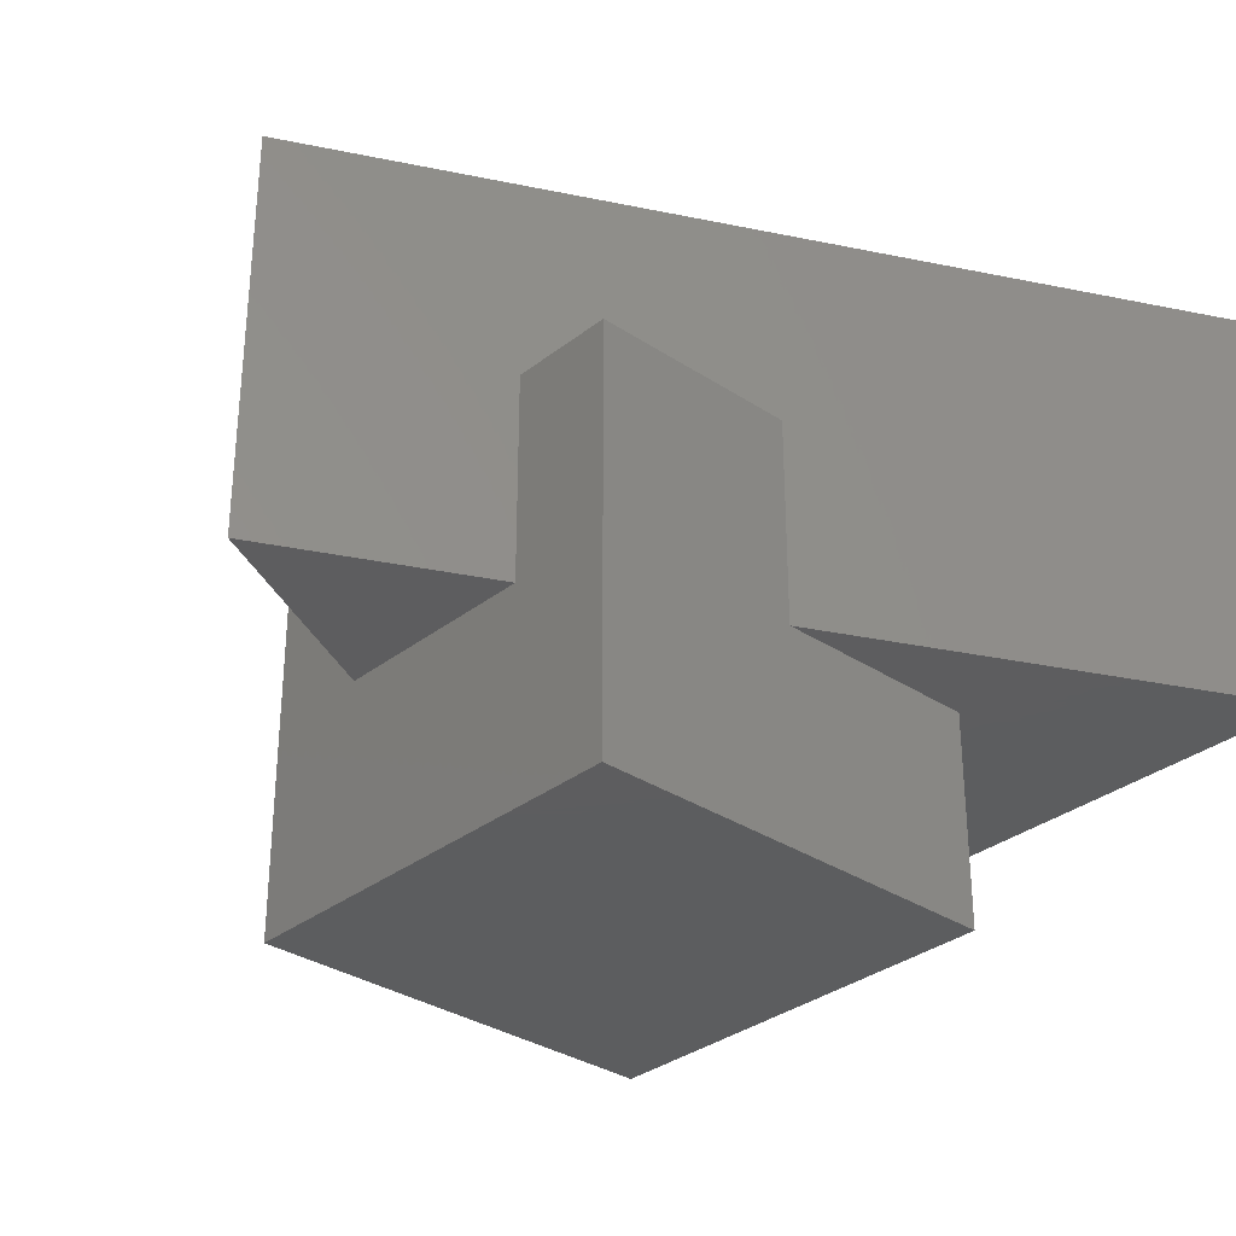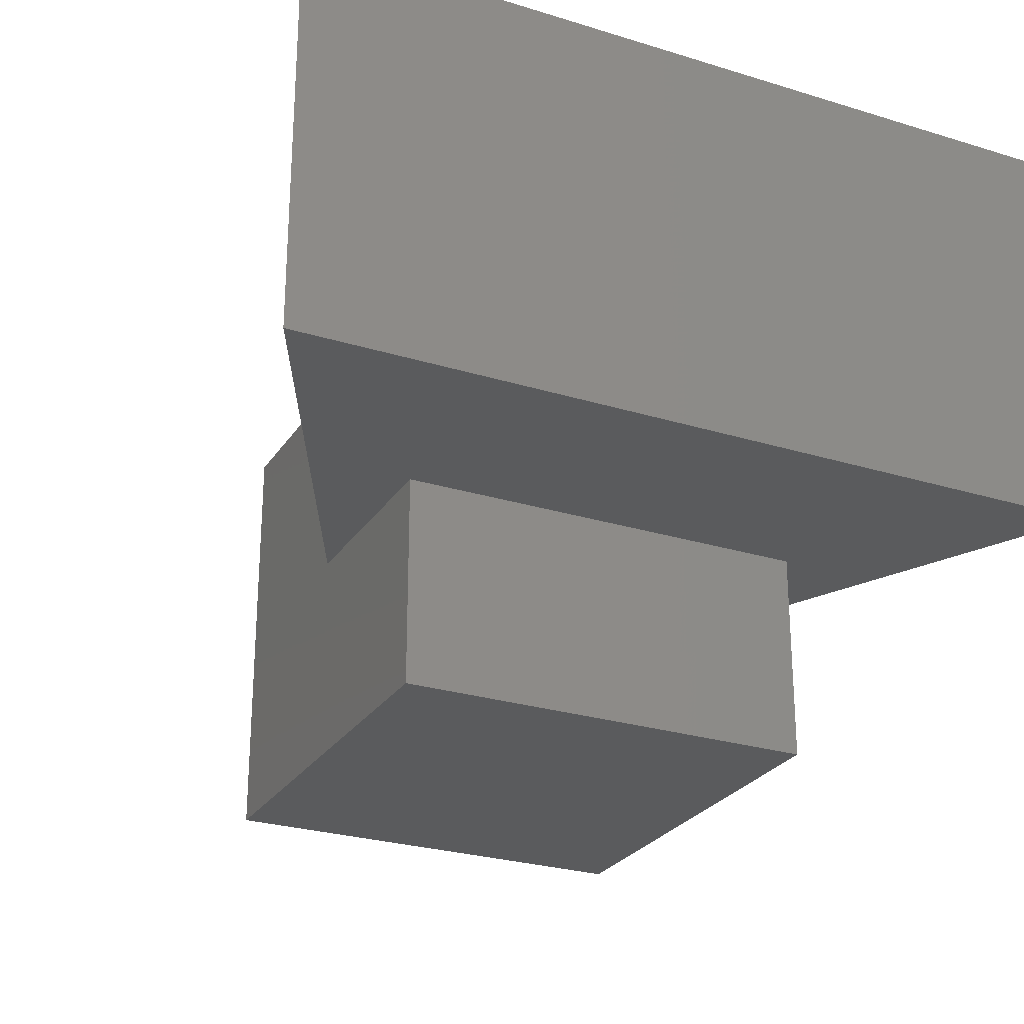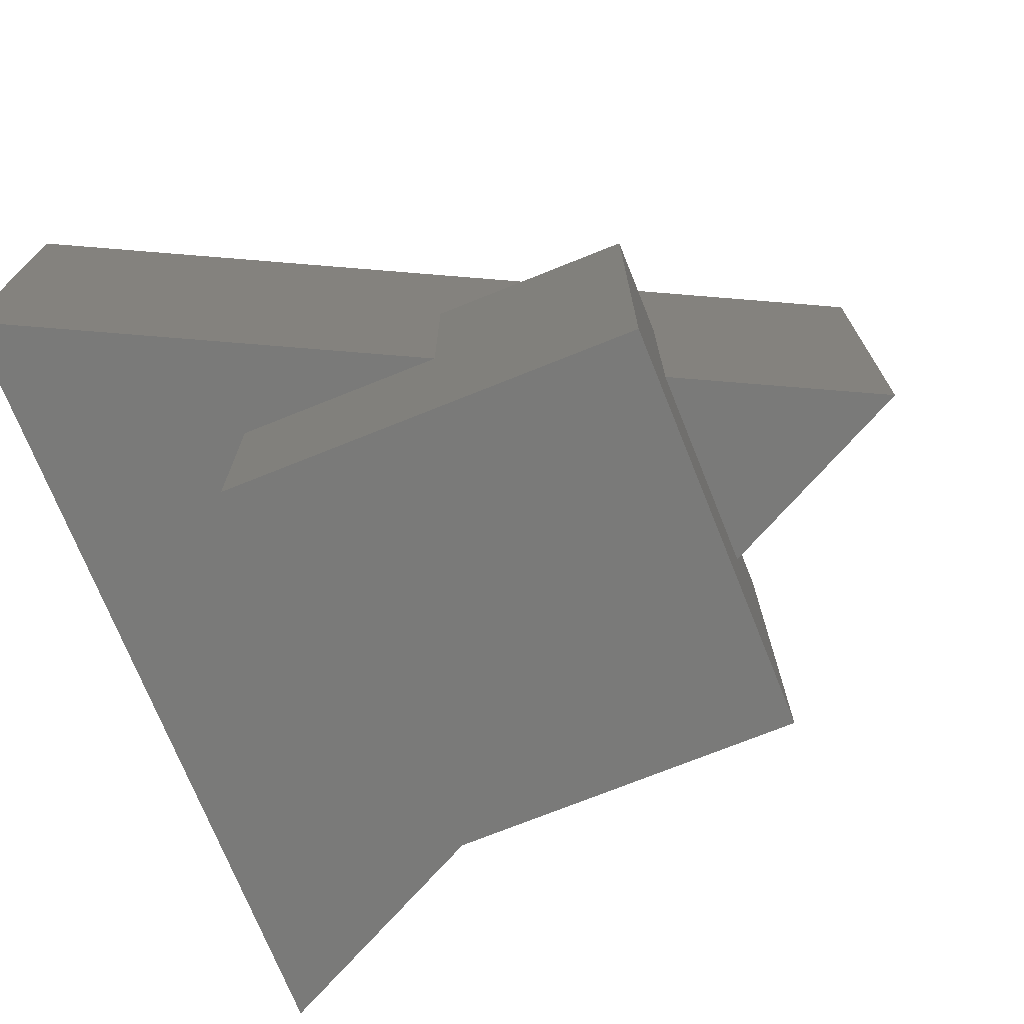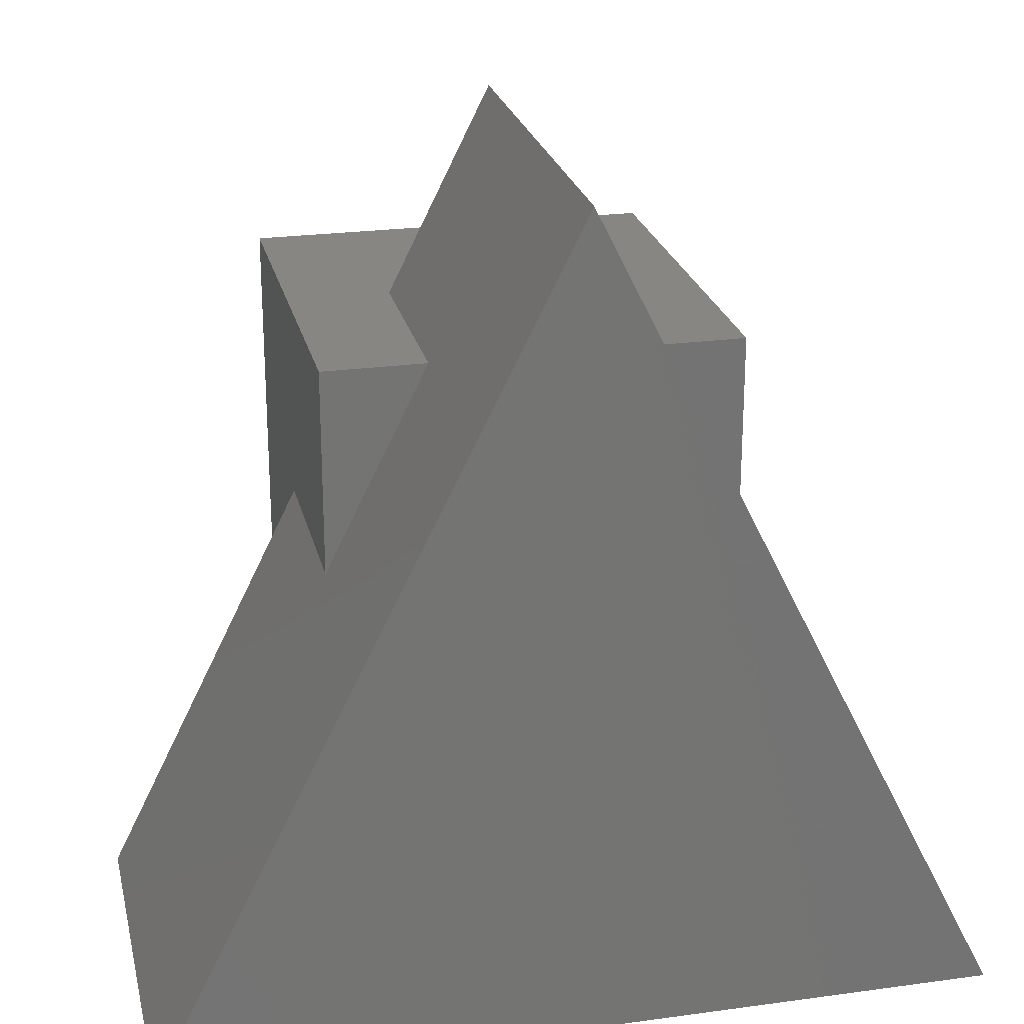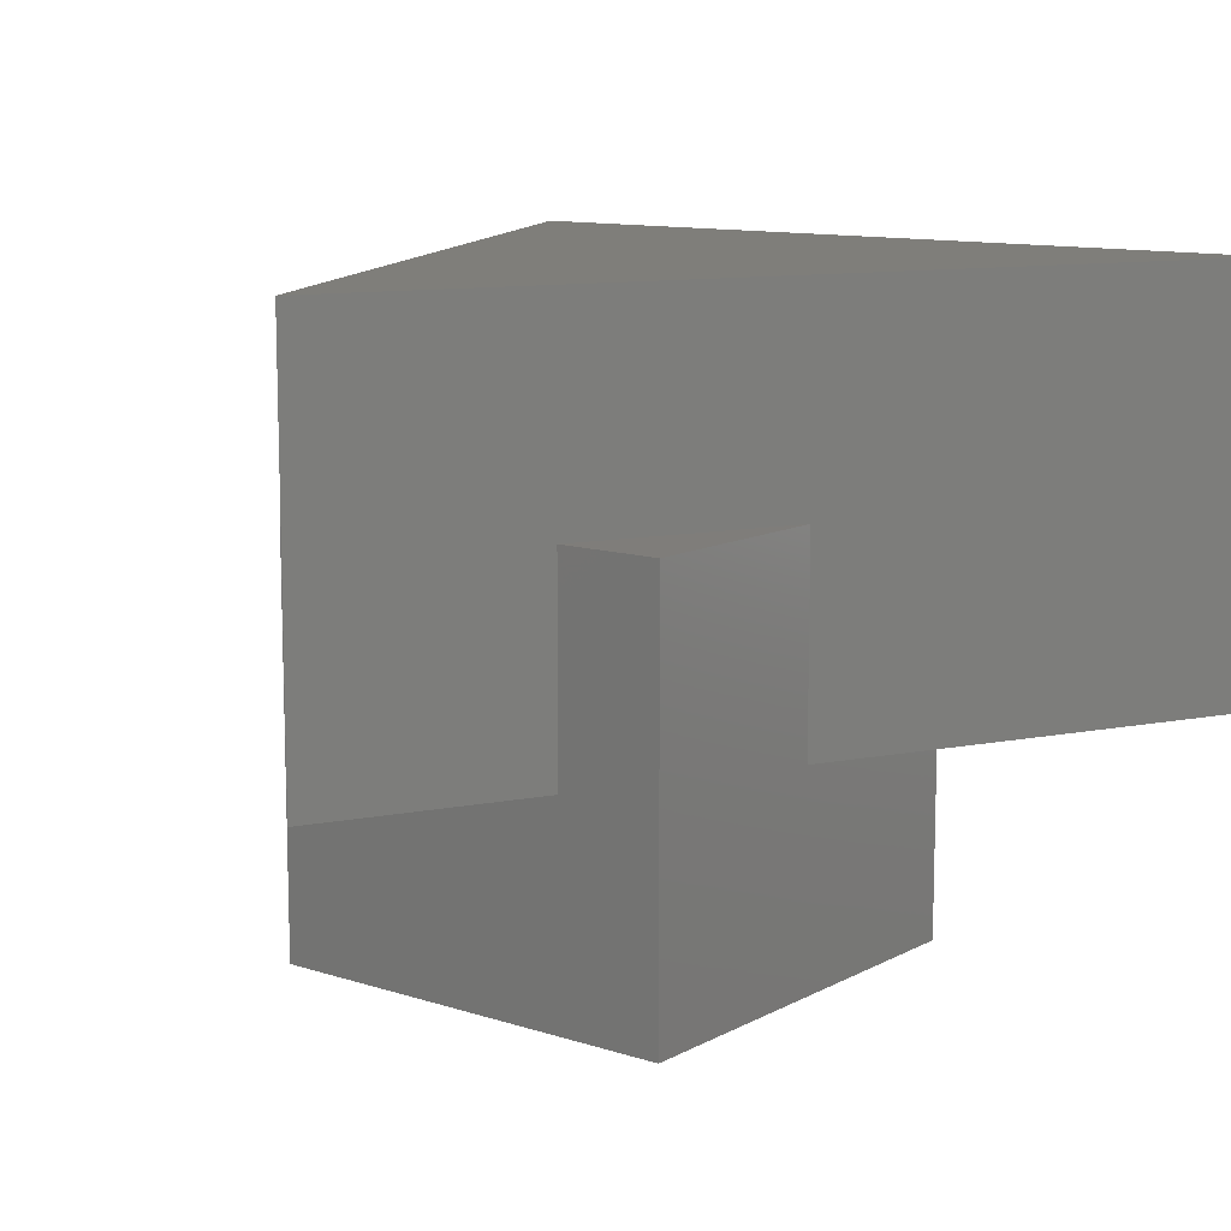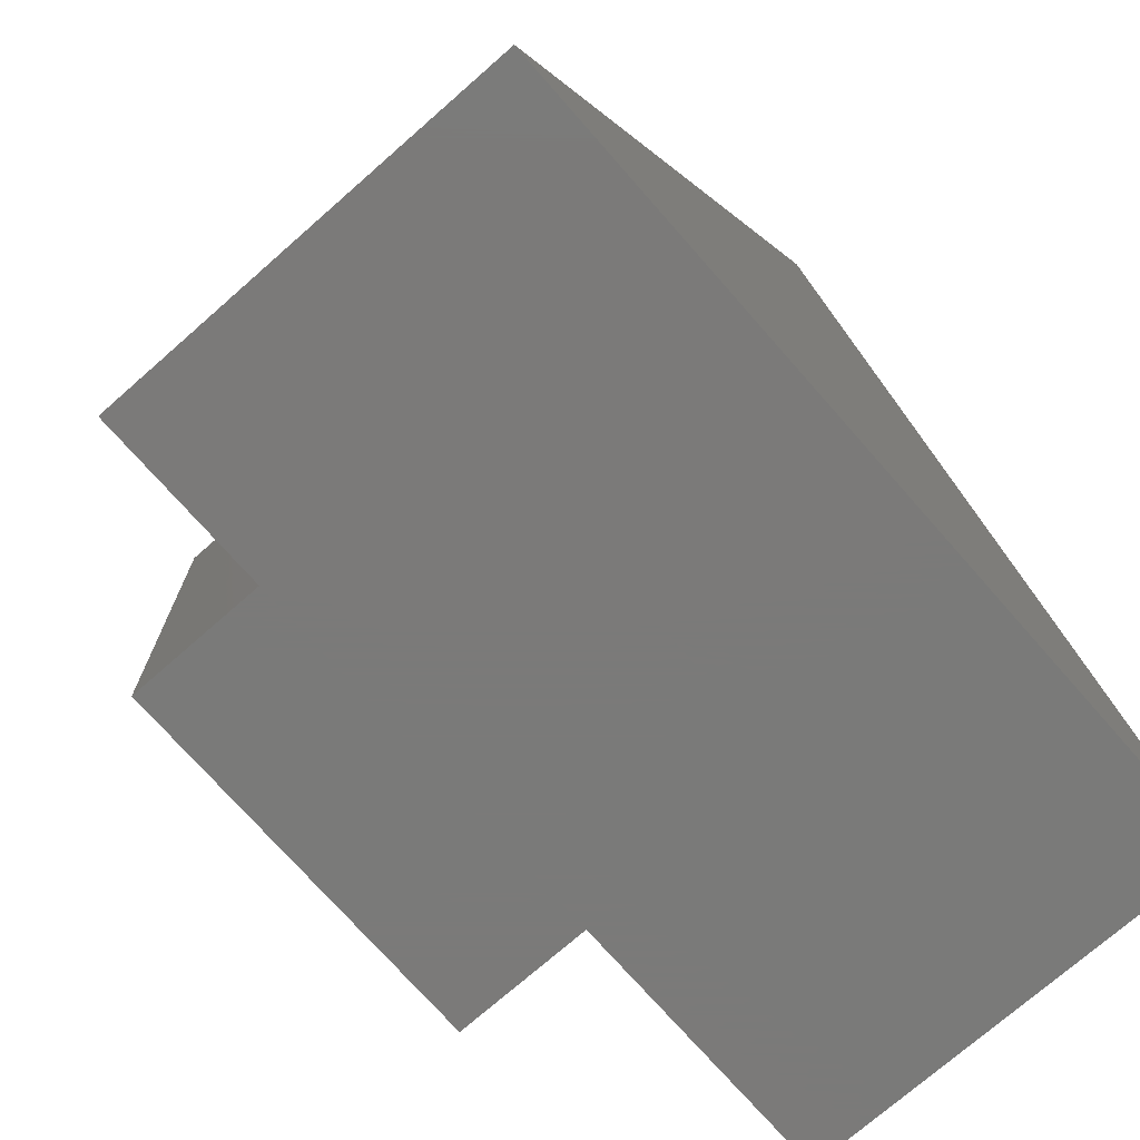
<metadata>
{"format":"stl","ext":"stl","renderer":"f3d","projection":"perspective","resolution":1024,"background":"white","views":[{"elev":-32.3,"azim":-132.7,"up":"+Z"},{"elev":-26.5,"azim":-25.9,"up":"+Z"},{"elev":-72.9,"azim":111.9,"up":"+Z"},{"elev":23.9,"azim":-12.8,"up":"+Y"},{"elev":11.3,"azim":-141.8,"up":"+Z"},{"elev":-73.4,"azim":-48.7,"up":"+Y"}]}
</metadata>
<code>
# stl→obj: 36 verts, 64 faces
v 0 -20 10
v -20 -20 20
v -20 -20 10
v -20 -20 0
v 20 -20 0
v 20 -20 10
v 20 -20 20
v 9 2 14
v 5 10 10
v 0 20 10
v 0 20 20
v 5 10 0
v 0 20 0
v 10 0 0
v 10 0 10
v -9 2 14
v -5 10 10
v -10 0 10
v -10 0 0
v -5 10 0
v -10 -10 0
v -15 -10 0
v 15 -10 0
v 10 -10 0
v 0 -13.33 0
v -10 -10 -10
v -10 10 -10
v 10 10 -10
v 10 -10 -10
v -10 10 10
v -10 10 0
v -10 0 -4
v 10 10 0
v 10 10 10
v 10 0 -4
v 0 10 -3.333
f 1 2 3
f 1 3 4
f 1 4 5
f 1 5 6
f 1 6 7
f 1 7 2
f 8 7 6
f 8 6 9
f 8 9 10
f 8 10 11
f 8 11 7
f 9 12 13
f 9 13 10
f 6 5 14
f 6 14 15
f 11 2 7
f 16 11 10
f 16 10 17
f 16 17 3
f 16 3 2
f 16 2 11
f 18 19 4
f 18 4 3
f 10 13 20
f 10 20 17
f 12 20 13
f 21 22 19
f 23 24 14
f 25 21 24
f 25 24 23
f 25 23 5
f 25 5 4
f 25 4 22
f 25 22 21
f 26 27 28
f 26 28 29
f 30 31 19
f 30 19 18
f 32 19 31
f 32 31 27
f 32 27 26
f 32 26 21
f 32 21 19
f 15 14 33
f 15 33 34
f 35 14 24
f 35 24 29
f 35 29 28
f 35 28 33
f 35 33 14
f 26 29 24
f 26 24 21
f 17 20 31
f 17 31 30
f 34 33 12
f 34 12 9
f 36 20 12
f 36 12 33
f 36 33 28
f 36 28 27
f 36 27 31
f 36 31 20
f 9 15 34
f 30 18 17

</code>
